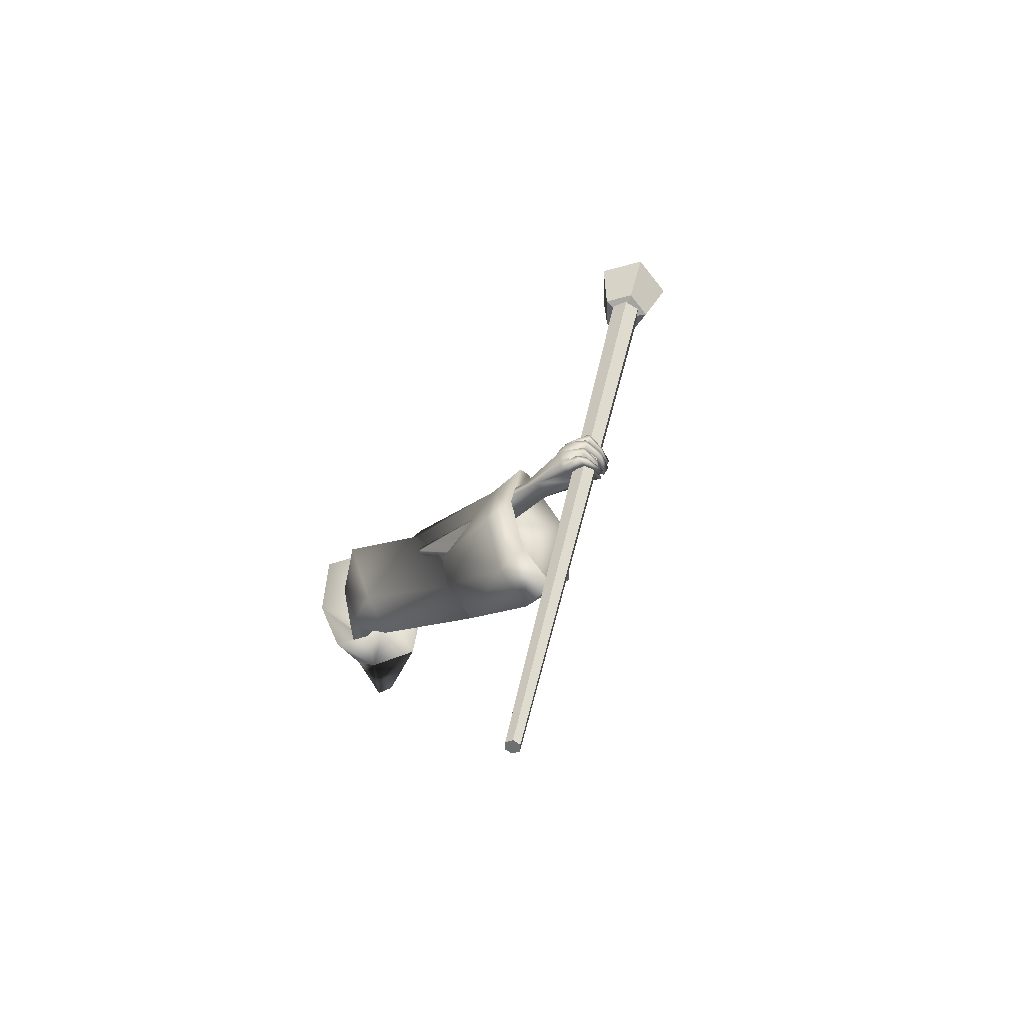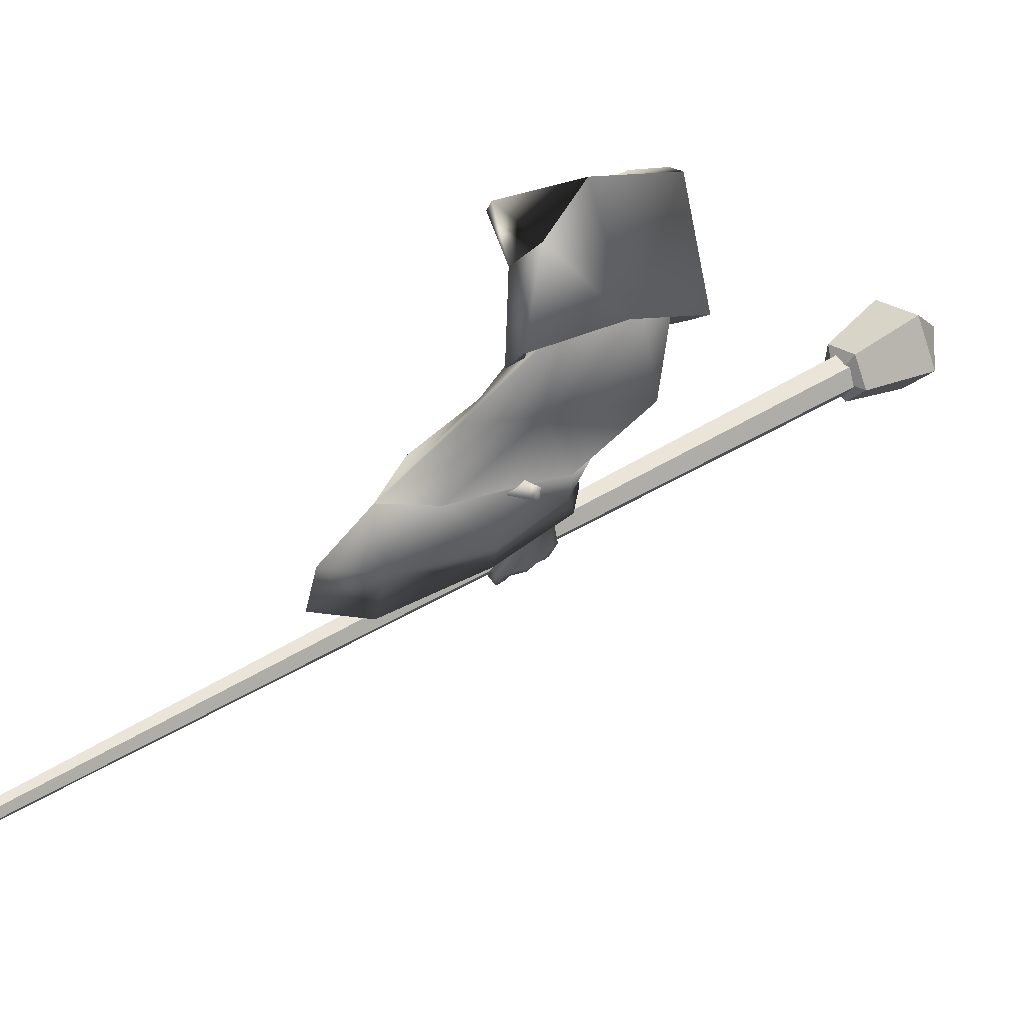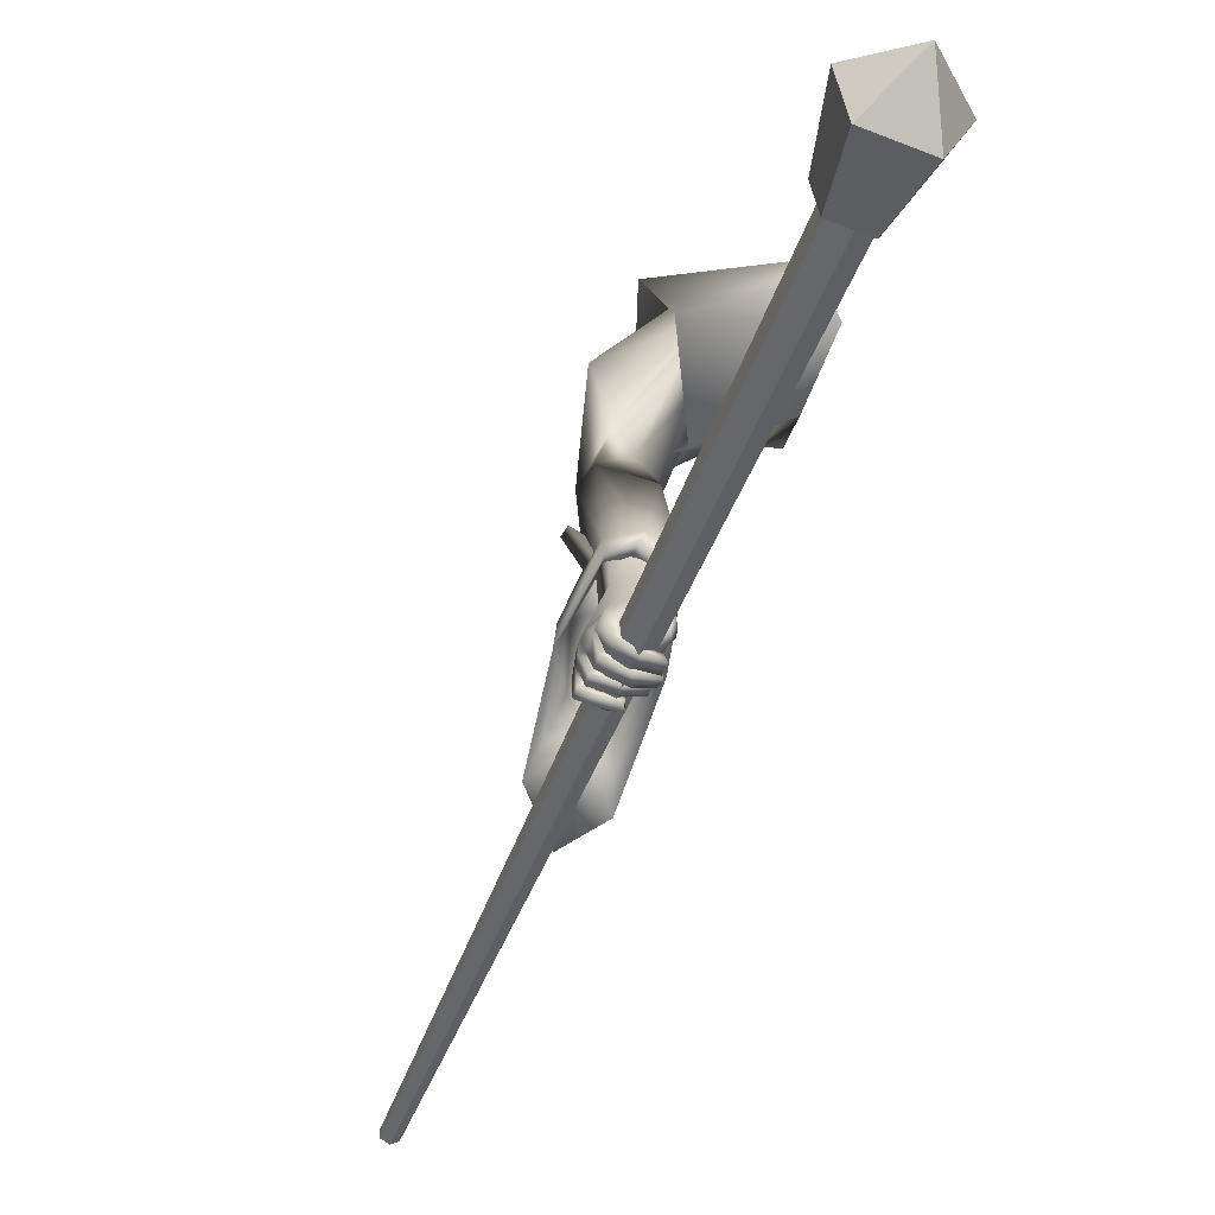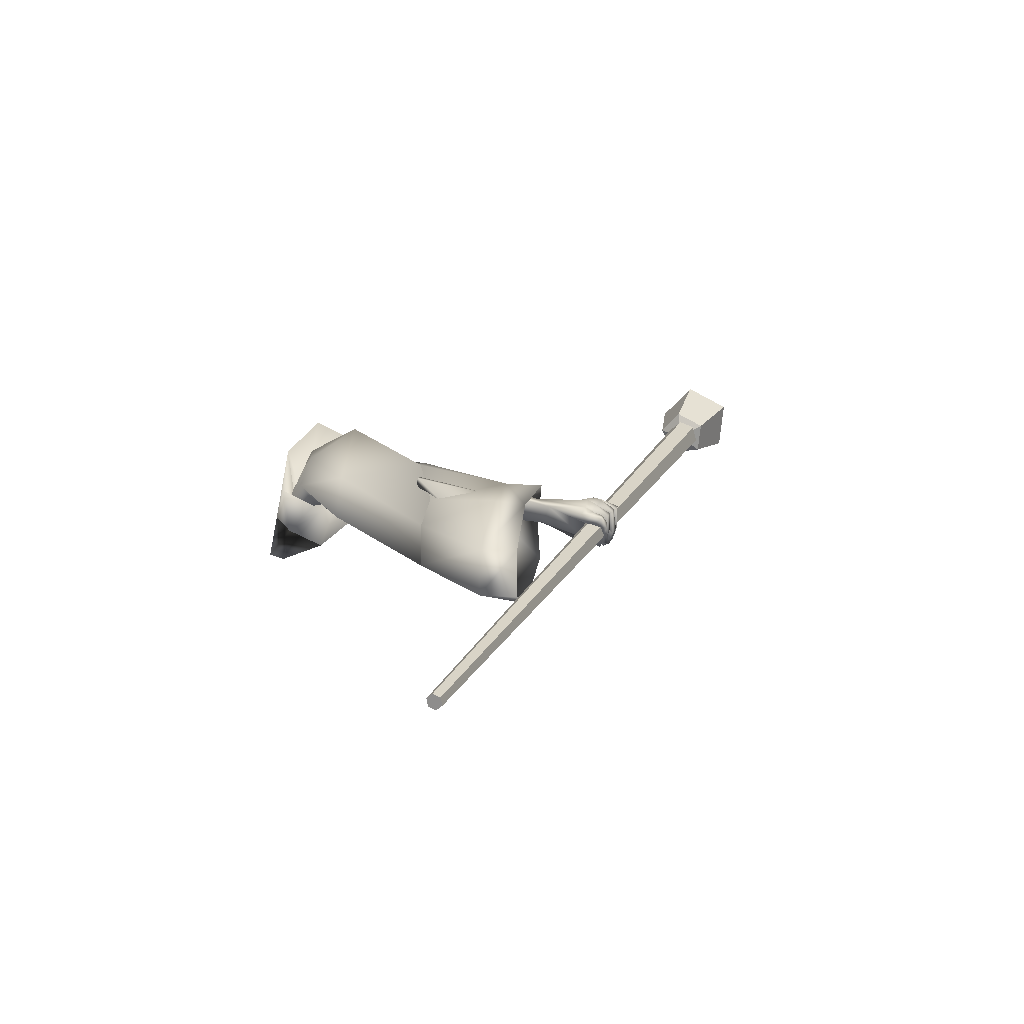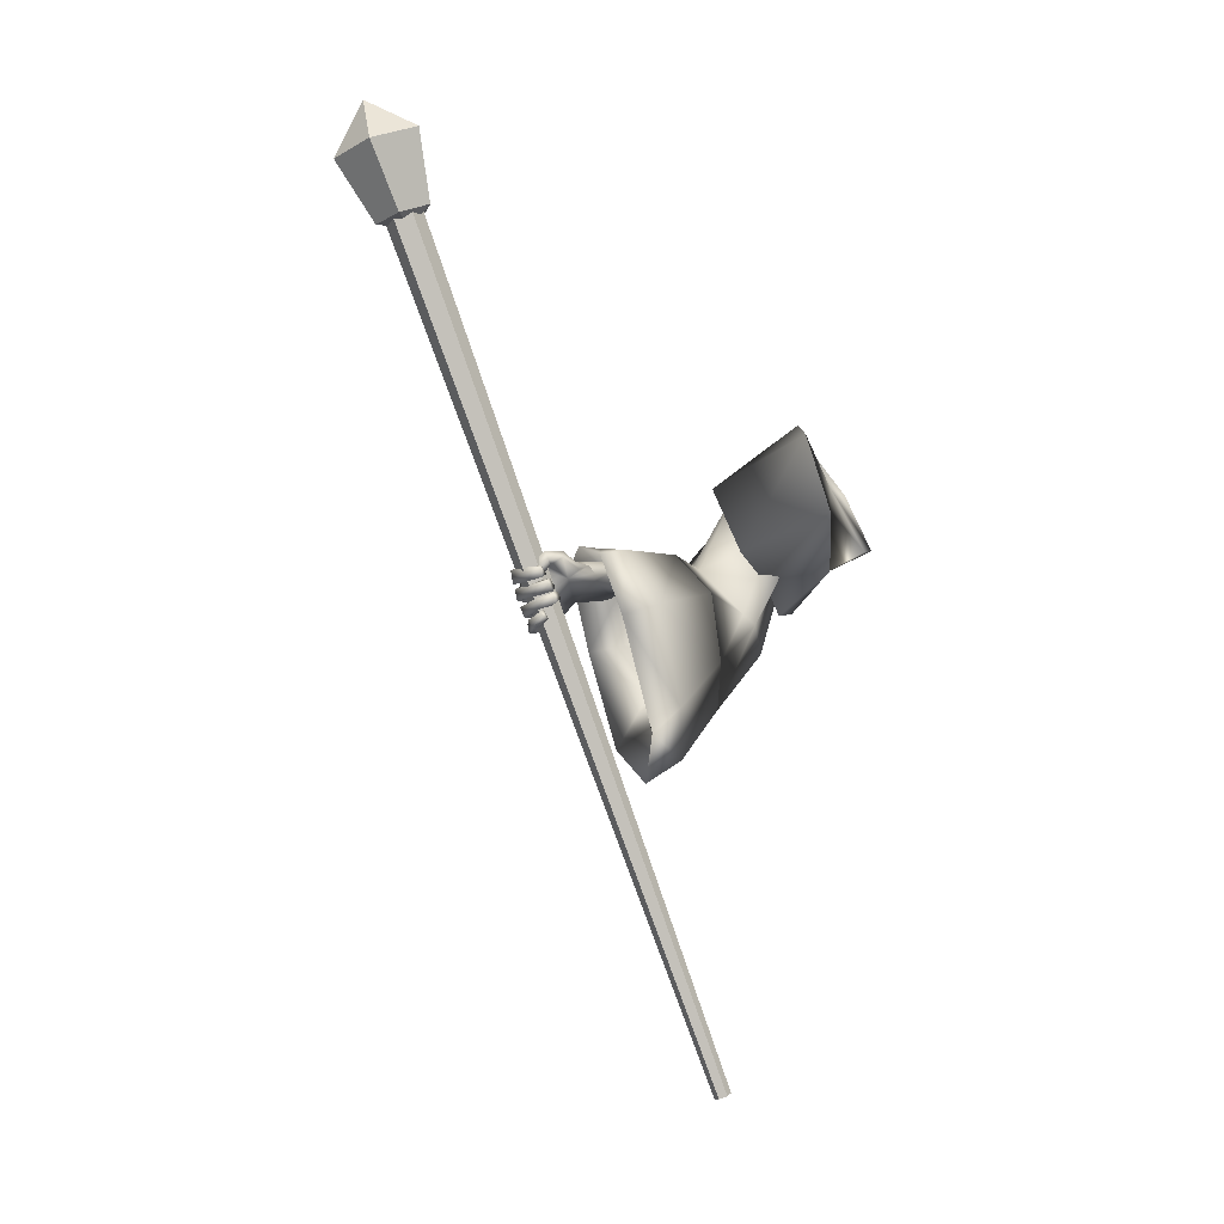
<metadata>
{"format":"obj","ext":"obj","renderer":"f3d","projection":"perspective","resolution":1024,"background":"white","views":[{"elev":-75.2,"azim":127.4,"up":"+Y"},{"elev":69.9,"azim":45.8,"up":"+Z"},{"elev":-67.3,"azim":150.0,"up":"+Z"},{"elev":-77.3,"azim":84.0,"up":"+Y"},{"elev":-6.2,"azim":-136.2,"up":"+Y"}]}
</metadata>
<code>
o Wizard.002_Plane.002
v 0.1292 0.06681 0.03522
v 0.1499 0.1354 -0.03653
v 0.1767 0.2765 -0.07337
v 0.2573 0.2875 0.02039
v 0.1942 0.1799 0.0642
v 0.1351 0.07092 0.06468
v 0.2209 0.3033 -0.03961
v 0.1809 0.1854 0.003726
v 0.2879 -0.01764 -0.3855
v 0.2828 -0.0103 -0.2823
v 0.3084 0.0249 -0.3933
v 0.2906 0.01559 -0.2864
v 0.2876 -0.02297 -0.5082
v 0.2986 0.01102 -0.5205
v 0.347 -0.0394 -0.3927
v 0.3395 -0.0269 -0.2994
v 0.33 -0.05679 -0.5134
v 0.353 -8.4e-05 -0.392
v 0.3422 -0.00505 -0.2995
v 0.3364 -0.02256 -0.4896
v 0.3175 -0.03299 -0.6253
v 0.3343 -0.000341 -0.6127
v 0.3163 -0.1133 -0.5881
v 0.3348 -0.1109 -0.5802
v 0.3472 -0.0805 -0.5871
v 0.3106 -0.1137 -0.6209
v 0.3301 -0.1161 -0.621
v 0.2943 -0.1072 -0.6292
v 0.3088 -0.1079 -0.6338
v 0.2745 -0.09648 -0.6305
v 0.2757 -0.09305 -0.6429
v 0.3436 -0.08836 -0.5863
v 0.3155 -0.0908 -0.6041
v 0.3333 -0.1004 -0.6216
v 0.3182 -0.09529 -0.6334
v 0.2828 -0.08405 -0.6401
v 0.3148 -0.115 -0.6051
v 0.3168 -0.09217 -0.6192
v 0.3033 -0.08688 -0.6288
v 0.2829 -0.08057 -0.6337
v 0.3335 -0.1126 -0.6023
v 0.3371 -0.09642 -0.6033
v 0.3173 -0.09649 -0.6146
v 0.3404 -0.08774 -0.6038
v 0.3174 -0.08241 -0.6045
v 0.3285 -0.09077 -0.634
v 0.3095 -0.0835 -0.6174
v 0.2915 -0.08052 -0.6397
v 0.2861 -0.07812 -0.6217
v 0.2598 -0.07012 -0.6269
v 0.2635 -0.06268 -0.6123
v 0.2922 -0.06319 -0.6437
v 0.2645 -0.05326 -0.63
v 0.2937 -0.05983 -0.6303
v 0.2663 -0.05189 -0.6179
v 0.333 -0.07382 -0.6391
v 0.3149 -0.06615 -0.6294
v 0.3489 -0.07185 -0.6084
v 0.3184 -0.06341 -0.6153
v 0.3455 -0.06282 -0.6118
v 0.3204 -0.05906 -0.6145
v 0.3333 -0.06334 -0.6456
v 0.314 -0.05711 -0.6292
v 0.2884 -0.06088 -0.6514
v 0.2958 -0.05357 -0.6334
v 0.2584 -0.05233 -0.6352
v 0.2634 -0.04343 -0.6268
v 0.3005 -0.03585 -0.6439
v 0.2663 -0.03014 -0.635
v 0.2958 -0.04332 -0.6577
v 0.2605 -0.03507 -0.6488
v 0.3373 -0.04399 -0.648
v 0.316 -0.04064 -0.6389
v 0.3257 -0.03641 -0.6252
v 0.3506 -0.03638 -0.6222
v 0.32 -0.03197 -0.6291
v 0.3509 -0.02966 -0.6224
v 0.3173 -0.03127 -0.6426
v 0.3337 -0.03651 -0.655
v 0.2956 -0.0289 -0.6433
v 0.2975 -0.03589 -0.6603
v 0.2708 -0.02357 -0.6392
v 0.2663 -0.03031 -0.6538
v 0.2969 -0.01043 -0.6515
v 0.2748 -0.009331 -0.6469
v 0.298 -0.01218 -0.6616
v 0.2682 -0.0125 -0.6567
v 0.3198 -0.01029 -0.6494
v 0.3368 -0.01336 -0.658
v 0.3299 -0.005459 -0.6298
v 0.3425 -0.004314 -0.6286
v 0.3545 -0.04671 -0.5946
v 0.3532 -0.06001 -0.5915
v 0.35 -0.02057 -0.6031
v 0.3494 -0.01067 -0.6058
v 0.3255 -0.003049 -0.6176
v 0.3179 -0.04027 -0.6204
v 0.3173 -0.05509 -0.6137
v 0.3172 -0.0632 -0.6111
v 0.282 -0.009838 -0.5126
v 0.3138 0.005824 -0.5492
v 0.2656 -0.02709 -0.5936
v 0.3218 0.005547 -0.5835
v 0.271 -0.00048 -0.5388
v 0.257 -0.01145 -0.5763
v 0.2777 -0.006205 -0.6236
v 0.2671 0.007822 -0.6047
v 0.2752 -0.008784 -0.6272
v 0.272 0.003075 -0.6344
v 0.2936 -0.03235 -0.636
v 0.2858 -0.02559 -0.6499
v 0.2994 -0.0158 -0.6048
v 0.2994 -5.5e-05 -0.613
v 0.2974 -0.004201 -0.6211
v 0.2816 0.01663 -0.6344
v 0.3061 -0.02637 -0.6363
v 0.301 -0.009799 -0.6483
v 0.3028 0.007786 -0.6281
v 0.3101 -0.01803 -0.6438
v 0.2751 0.01914 -0.5955
v 0.2969 -0.003489 -0.6204
v 0.2965 0.01647 -0.5963
v 0.3019 0.007096 -0.5939
v 0.2669 0.003531 -0.5762
v 0.3157 0.002174 -0.5028
v 0.2001 0.03685 0.02412
v 0.3468 0.1871 0.004072
v 0.3418 0.1278 -0.000645
v 0.2591 0.05642 -0.02568
v 0.2861 0.09337 -0.04948
v 0.3314 0.1775 -0.04922
v 0.3302 0.1783 -0.09667
v 0.37 0.04765 -0.161
v 0.4251 0.07896 -0.09174
v 0.3335 0.03022 -0.187
v 0.2691 -0.0517 -0.142
v 0.3829 -0.02426 -0.2414
v 0.3432 -0.04241 -0.08142
v 0.2912 -0.1728 -0.2583
v 0.257 -0.07099 -0.1228
v 0.3291 -0.09715 -0.2699
v 0.3053 0.046 -0.2831
v 0.1983 -0.1514 -0.2857
v 0.2299 -0.02733 -0.2736
v 0.3801 0.0179 -0.2452
v 0.2165 0.07929 0.05785
v 0.278 -0.1213 -0.08367
v 0.2992 0.03987 0.009787
v 0.2238 -0.2329 -0.2664
v 0.2783 0.01546 -0.07248
v 0.2719 0.06109 -0.1446
v 0.3685 0.1924 -0.1116
v 0.4118 0.1803 -0.004672
v 0.3609 0.08658 0.04554
v 0.2785 -0.04586 -0.02922
v 0.3011 -0.03485 0.03626
v 0.1882 0.1405 -0.02895
v 0.2038 0.2052 -0.05103
v 0.2027 0.235 -0.04513
v 0.2145 0.2304 0.01351
v 0.1896 0.1715 0.02196
v 0.2011 0.1335 -0.009564
v 0.191 0.1189 0.01337
v 0.3829 -0.02426 -0.2414
v 0.2912 -0.1728 -0.2583
v 0.3291 -0.09715 -0.2699
v 0.3578 -0.001535 -0.4222
v 0.3053 0.046 -0.2831
v 0.2732 0.03612 -0.4524
v 0.1983 -0.1514 -0.2857
v 0.2299 -0.02733 -0.2736
v 0.326 0.04232 -0.4531
v 0.3801 0.0179 -0.2452
v 0.2757 -0.2663 -0.3795
v 0.3468 -0.1283 -0.4012
v 0.2269 -0.05639 -0.4072
v 0.2138 -0.234 -0.373
v 0.2238 -0.2329 -0.2664
v 0.1998 -0.3247 -0.3869
v 0.3352 0.04357 -0.4983
v 0.3598 0.007348 -0.4963
v 0.288 0.02556 -0.4952
v 0.2918 -0.3069 -0.4508
v 0.2152 -0.3654 -0.4596
v 0.1817 -0.2825 -0.4795
v 0.3466 -0.1373 -0.4621
v 0.2254 -0.08408 -0.5062
v 0.3152 -0.09812 -0.3074
v 0.2979 -0.133 -0.3016
v 0.3386 -0.04069 -0.4029
v 0.3677 -0.0876 -0.2406
v 0.3531 -0.07452 -0.2378
v 0.2838 -0.016 -0.4183
v 0.2543 -0.1226 -0.3114
v 0.2697 -0.06557 -0.3056
v 0.3174 -0.01225 -0.4208
v 0.3674 -0.06904 -0.2414
v 0.2868 -0.2096 -0.3756
v 0.3318 -0.1217 -0.3906
v 0.2557 -0.0753 -0.3888
v 0.2279 -0.1954 -0.3819
v 0.2664 -0.1605 -0.3039
v 0.238 -0.2463 -0.3779
v 0.1787 -0.8854 -0.3215
v 0.1751 -0.8897 -0.3353
v 0.161 -0.889 -0.3398
v 0.1505 -0.884 -0.3307
v 0.154 -0.8797 -0.3169
v 0.1681 -0.8804 -0.3123
v 0.434 0.5628 -0.8313
v 0.4261 0.5532 -0.862
v 0.3947 0.5548 -0.8722
v 0.3711 0.5659 -0.8517
v 0.3791 0.5755 -0.8211
v 0.4105 0.574 -0.8109
v 0.4513 0.5645 -0.8241
v 0.431 0.5486 -0.8782
v 0.3719 0.5579 -0.8792
v 0.3556 0.5796 -0.8258
v 0.4047 0.5837 -0.7918
v 0.4974 0.6785 -0.8563
v 0.4657 0.6537 -0.9407
v 0.3733 0.6682 -0.9424
v 0.3479 0.7021 -0.859
v 0.4246 0.7084 -0.8058
v 0.3996 0.5469 -0.8327
v 0.4337 0.7548 -0.9067
f 215 208 209
f 213 206 207
f 211 204 205
f 210 209 204
f 214 207 208
f 212 205 206
f 204 207 206
f 213 214 210
f 221 220 216
f 224 218 219
f 217 221 216
f 220 224 219
f 223 217 218
f 220 226 216
f 218 226 219
f 216 226 217
f 219 226 220
f 217 226 218
f 225 227 224
f 223 227 222
f 221 227 225
f 224 227 223
f 222 227 221
f 215 214 208
f 213 212 206
f 211 210 204
f 210 215 209
f 214 213 207
f 212 211 205
f 206 205 204
f 204 209 208
f 208 207 204
f 210 211 212
f 212 213 210
f 214 215 210
f 221 225 220
f 224 223 218
f 217 222 221
f 220 225 224
f 223 222 217
f 1 8 6
f 6 8 5
f 7 8 3
f 1 126 2
f 3 8 2
f 6 5 146
f 2 8 1
f 4 8 7
f 126 6 146
f 5 8 4
f 126 1 6
f 9 12 11
f 11 100 13
f 13 15 9
f 9 16 10
f 11 20 125
f 11 19 18
f 20 15 17
f 18 16 15
f 112 99 102
f 13 100 102
f 17 32 20
f 20 93 125
f 17 23 24
f 37 27 41
f 26 29 27
f 28 31 29
f 41 34 42
f 27 35 34
f 29 36 35
f 43 26 37
f 38 28 26
f 28 40 30
f 39 36 40
f 30 36 31
f 35 38 34
f 33 37 23
f 24 42 32
f 23 41 24
f 43 34 38
f 42 45 44
f 43 33 45
f 45 46 44
f 47 48 46
f 49 50 48
f 50 52 48
f 49 55 51
f 53 54 52
f 51 53 50
f 54 47 57
f 48 56 46
f 52 57 56
f 46 58 44
f 47 59 57
f 59 56 57
f 59 60 58
f 61 62 60
f 63 64 62
f 65 66 64
f 65 69 67
f 69 70 71
f 71 64 66
f 62 70 72
f 70 73 72
f 65 73 68
f 63 74 73
f 62 75 60
f 74 72 73
f 74 77 75
f 76 79 77
f 78 81 79
f 80 83 81
f 80 85 82
f 83 86 81
f 86 85 84
f 82 87 83
f 78 84 80
f 79 86 89
f 86 88 89
f 78 90 88
f 77 89 91
f 89 90 91
f 32 44 25
f 58 25 44
f 60 93 58
f 75 92 60
f 77 94 75
f 95 91 22
f 90 22 91
f 96 76 21
f 74 21 76
f 61 97 74
f 99 61 59
f 99 45 33
f 67 71 66
f 123 103 96
f 103 22 96
f 102 104 105
f 101 100 14
f 102 107 106
f 106 109 108
f 108 111 110
f 106 112 102
f 106 114 113
f 110 114 108
f 109 117 111
f 117 118 119
f 119 114 116
f 117 116 111
f 107 115 109
f 115 122 118
f 118 113 114
f 106 113 121
f 121 113 112
f 113 123 112
f 96 112 123
f 107 124 120
f 105 104 124
f 100 101 104
f 124 101 123
f 95 22 101
f 95 125 94
f 94 125 92
f 92 125 93
f 25 20 32
f 9 10 12
f 13 9 11
f 11 14 100
f 13 17 15
f 9 15 16
f 125 14 11
f 11 18 20
f 11 12 19
f 20 18 15
f 18 19 16
f 23 17 33
f 13 102 17
f 112 21 97
f 112 97 98
f 17 102 99
f 99 33 17
f 112 98 99
f 17 24 32
f 20 25 93
f 37 26 27
f 26 28 29
f 28 30 31
f 41 27 34
f 27 29 35
f 29 31 36
f 43 38 26
f 38 39 28
f 28 39 40
f 39 35 36
f 30 40 36
f 35 39 38
f 33 43 37
f 24 41 42
f 23 37 41
f 43 42 34
f 42 43 45
f 45 47 46
f 47 49 48
f 49 51 50
f 50 53 52
f 49 54 55
f 53 55 54
f 51 55 53
f 54 49 47
f 48 52 56
f 52 54 57
f 46 56 58
f 47 45 59
f 59 58 56
f 59 61 60
f 61 63 62
f 63 65 64
f 65 67 66
f 65 68 69
f 69 68 70
f 71 70 64
f 62 64 70
f 70 68 73
f 65 63 73
f 63 61 74
f 62 72 75
f 74 75 72
f 74 76 77
f 76 78 79
f 78 80 81
f 80 82 83
f 80 84 85
f 83 87 86
f 86 87 85
f 82 85 87
f 78 88 84
f 79 81 86
f 86 84 88
f 78 76 90
f 77 79 89
f 89 88 90
f 32 42 44
f 58 93 25
f 60 92 93
f 75 94 92
f 77 95 94
f 95 77 91
f 90 96 22
f 96 90 76
f 74 97 21
f 61 98 97
f 99 98 61
f 99 59 45
f 67 69 71
f 103 101 22
f 102 100 104
f 102 105 107
f 106 107 109
f 108 109 111
f 106 121 112
f 106 108 114
f 110 116 114
f 109 115 117
f 117 115 118
f 119 118 114
f 110 111 116
f 117 119 116
f 107 120 115
f 115 120 122
f 118 122 113
f 113 122 123
f 96 21 112
f 107 105 124
f 123 122 124
f 120 124 122
f 104 101 124
f 103 123 101
f 101 14 125
f 125 95 101
f 5 127 4
f 146 128 5
f 7 132 3
f 132 2 3
f 133 132 131
f 128 134 127
f 135 130 132
f 148 138 128
f 141 137 138
f 145 135 133
f 135 144 136
f 147 139 138
f 136 143 140
f 136 129 130
f 2 129 126
f 137 133 134
f 134 131 127
f 4 131 7
f 140 149 147
f 140 148 129
f 129 146 126
f 142 171 144
f 144 170 143
f 143 178 149
f 139 166 141
f 145 168 142
f 149 165 139
f 141 164 137
f 137 173 145
f 172 168 173
f 165 175 166
f 178 174 165
f 168 176 171
f 176 170 171
f 172 182 169
f 174 186 175
f 179 183 174
f 187 177 176
f 169 187 176
f 181 172 167
f 167 173 164
f 185 179 177
f 177 178 170
f 186 167 175
f 167 166 175
f 192 196 197
f 189 199 198
f 202 198 203
f 195 193 192
f 194 200 195
f 196 182 180
f 198 186 183
f 203 183 184
f 201 187 200
f 193 187 182
f 196 181 190
f 197 190 191
f 203 185 201
f 202 201 194
f 186 190 181
f 188 190 199
f 188 195 192
f 5 128 127
f 146 148 128
f 7 131 132
f 132 130 2
f 133 135 132
f 128 138 134
f 135 136 130
f 148 147 138
f 134 138 137
f 139 141 138
f 145 142 135
f 135 142 144
f 147 149 139
f 136 144 143
f 136 140 129
f 2 130 129
f 137 145 133
f 134 133 131
f 4 127 131
f 140 143 149
f 140 147 148
f 129 148 146
f 142 168 171
f 144 171 170
f 143 170 178
f 139 165 166
f 145 173 168
f 149 178 165
f 141 166 164
f 137 164 173
f 172 169 168
f 165 174 175
f 178 179 174
f 168 169 176
f 176 177 170
f 172 180 182
f 174 183 186
f 179 184 183
f 187 185 177
f 169 182 187
f 181 180 172
f 167 172 173
f 185 184 179
f 177 179 178
f 186 181 167
f 167 164 166
f 192 193 196
f 189 188 199
f 202 189 198
f 195 200 193
f 194 201 200
f 196 193 182
f 198 199 186
f 203 198 183
f 201 185 187
f 193 200 187
f 196 180 181
f 197 196 190
f 203 184 185
f 202 203 201
f 186 199 190
f 188 191 190
f 188 189 194
f 202 194 189
f 192 197 191
f 188 194 195
f 192 191 188
f 4 154 153
f 126 150 155
f 126 156 146
f 4 152 7
f 146 154 5
f 3 152 151
f 2 151 150
f 160 154 161
f 162 150 157
f 163 155 162
f 160 152 153
f 163 154 156
f 158 152 159
f 157 151 158
f 158 161 157
f 4 5 154
f 126 2 150
f 126 155 156
f 4 153 152
f 146 156 154
f 3 7 152
f 2 3 151
f 160 153 154
f 162 155 150
f 163 156 155
f 160 159 152
f 163 161 154
f 158 151 152
f 157 150 151
f 162 157 161
f 158 159 160
f 160 161 158
f 163 162 161

</code>
